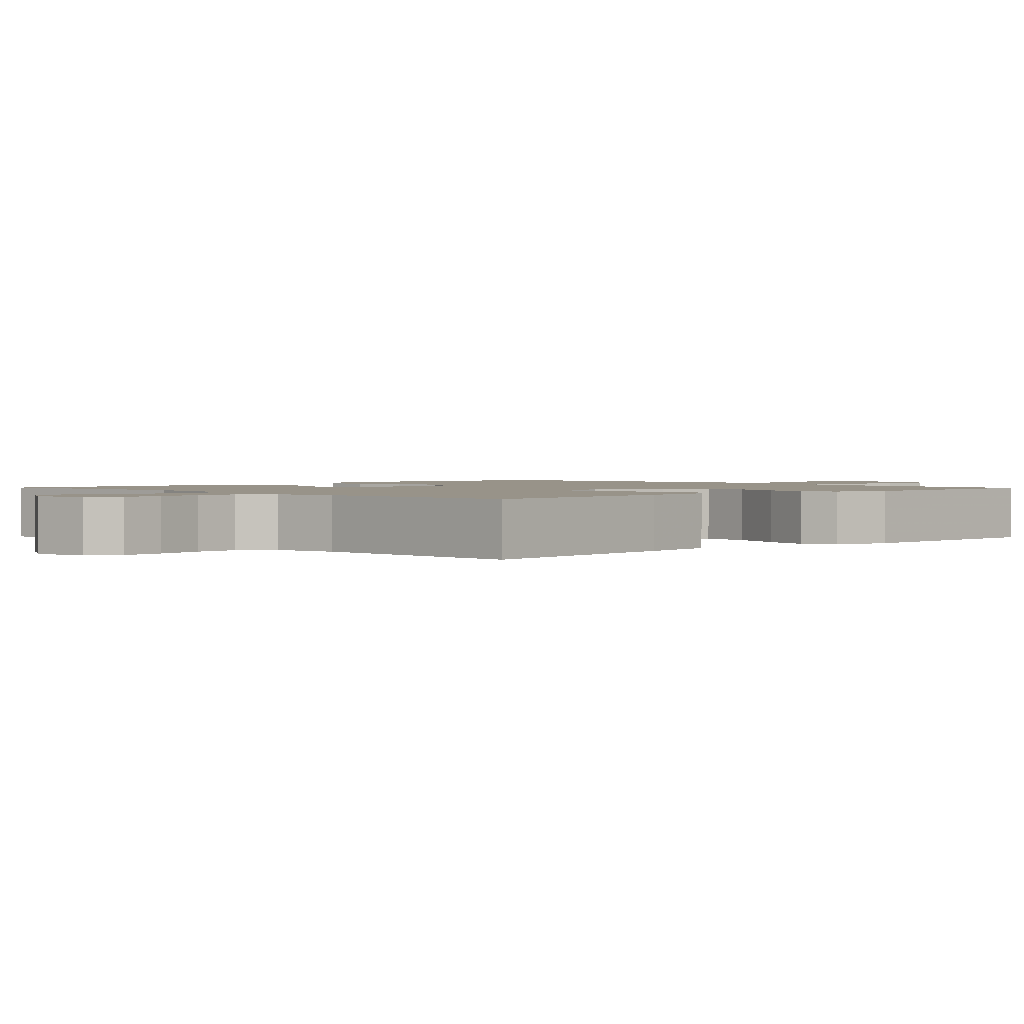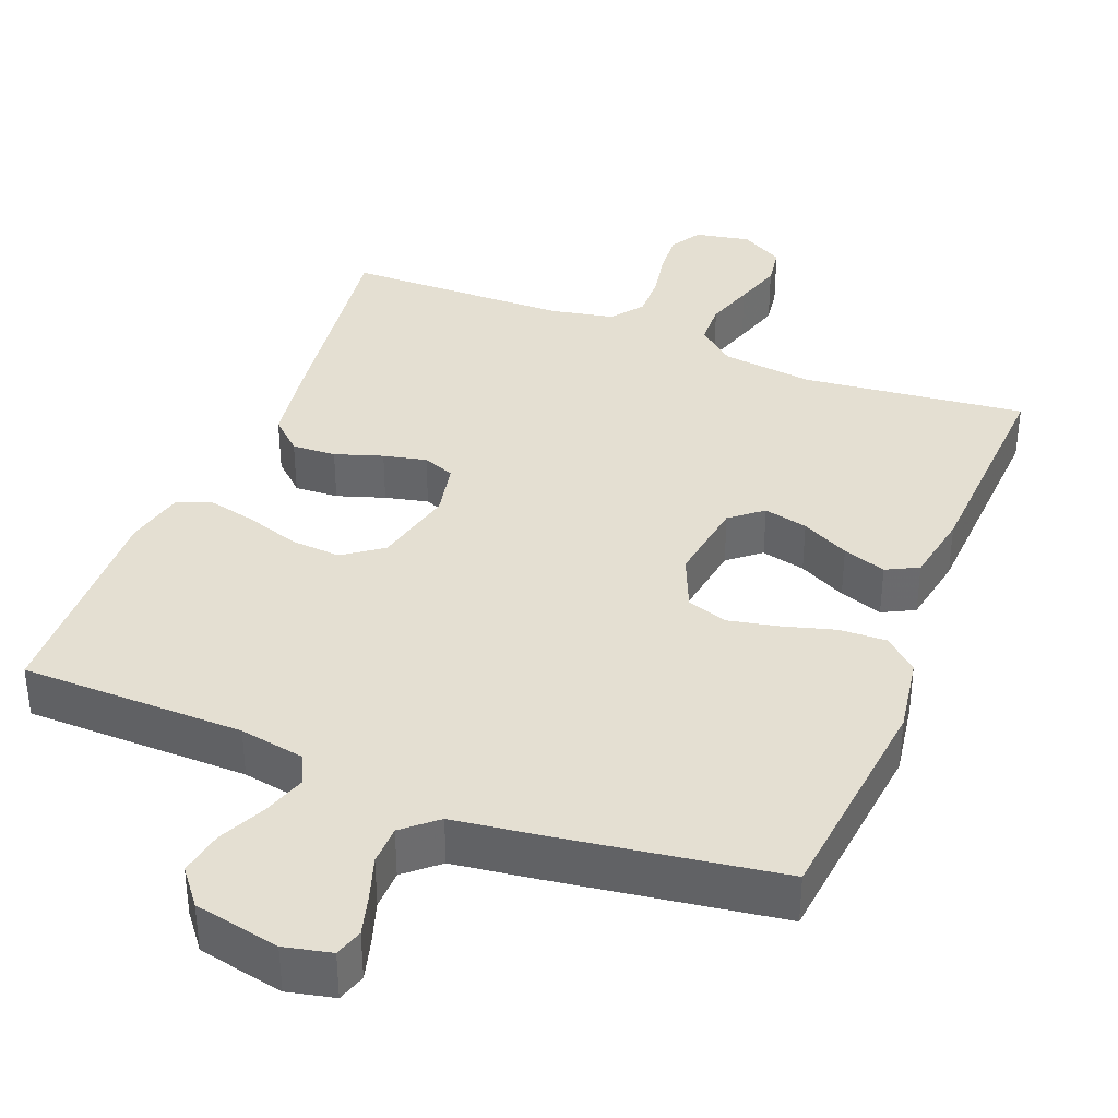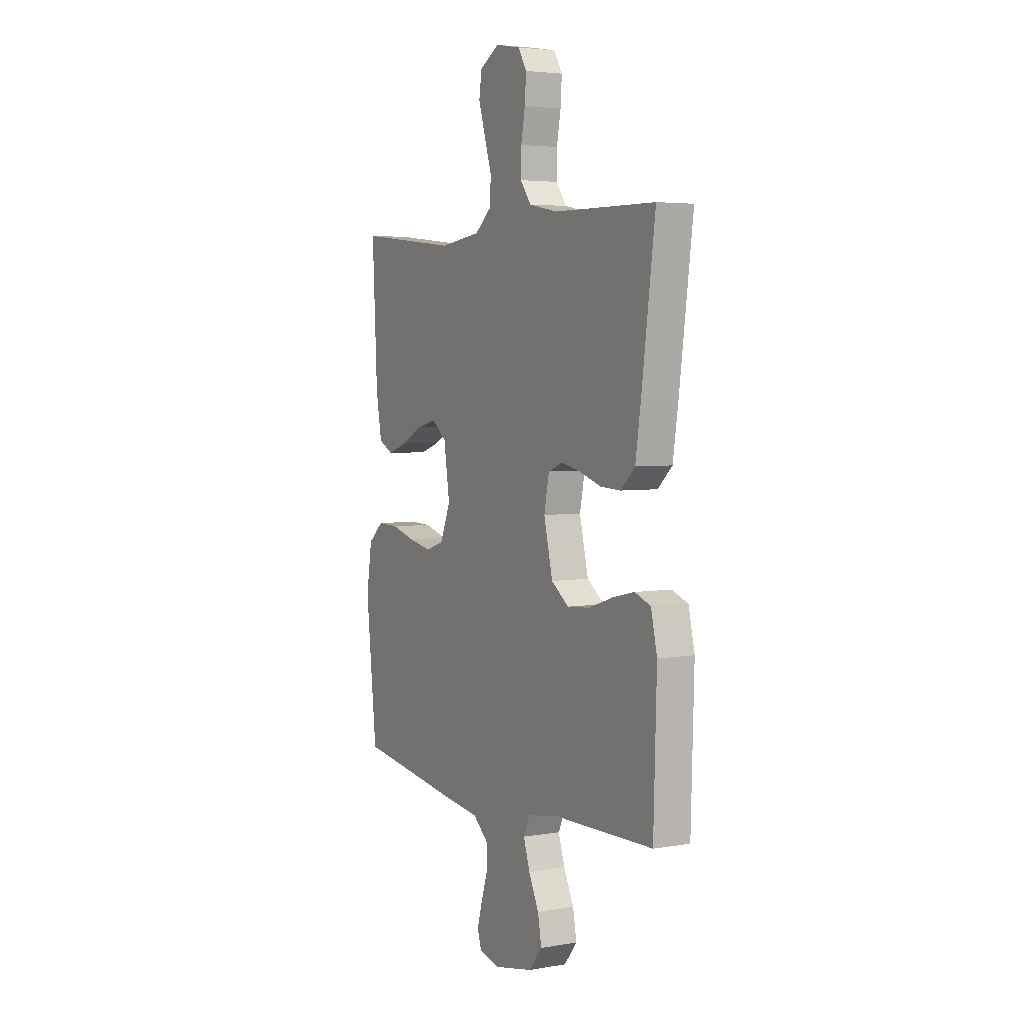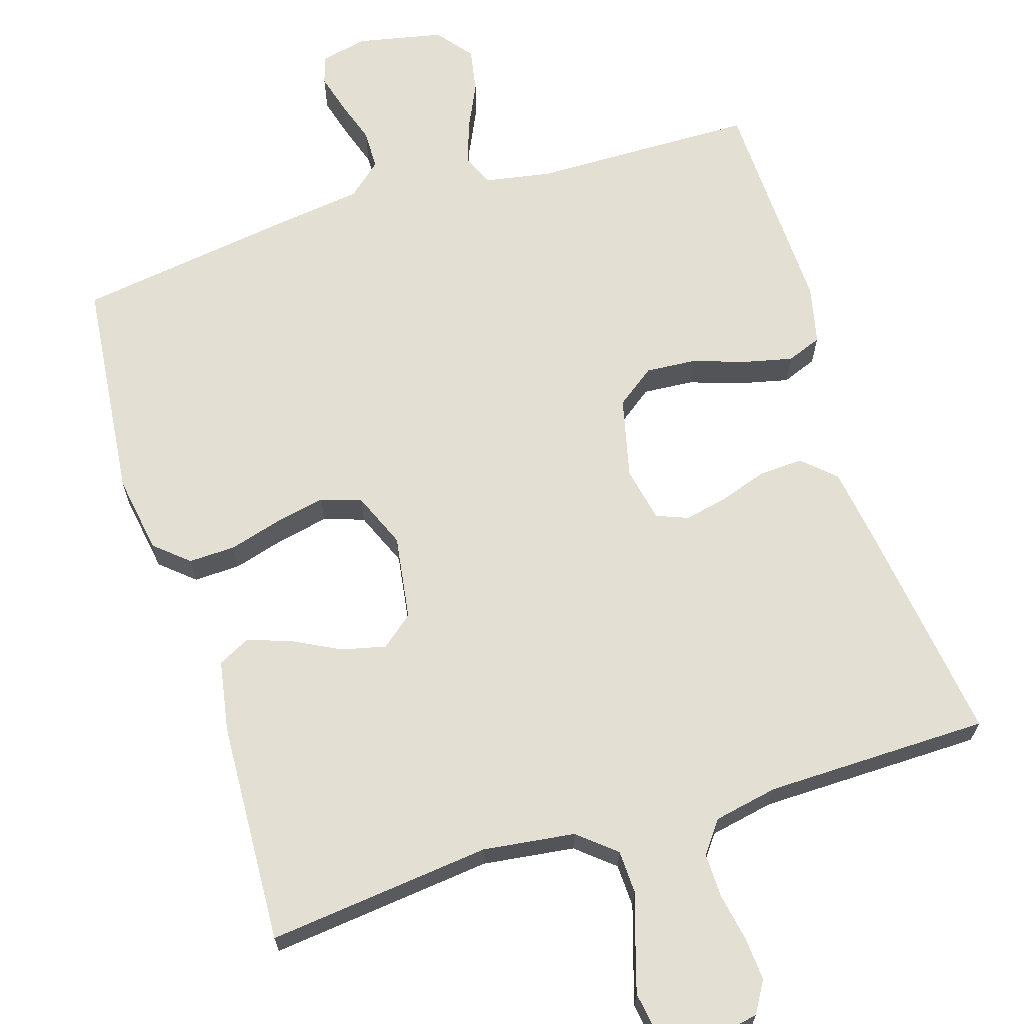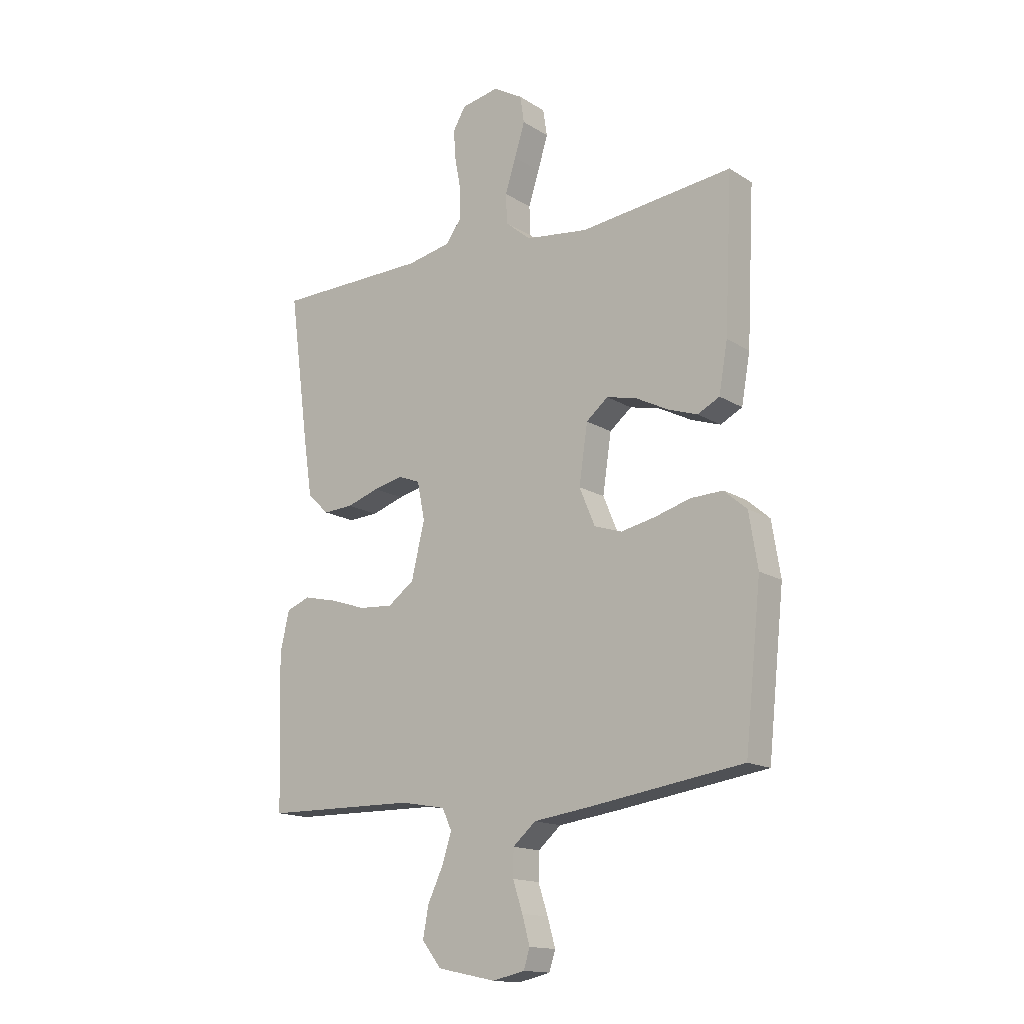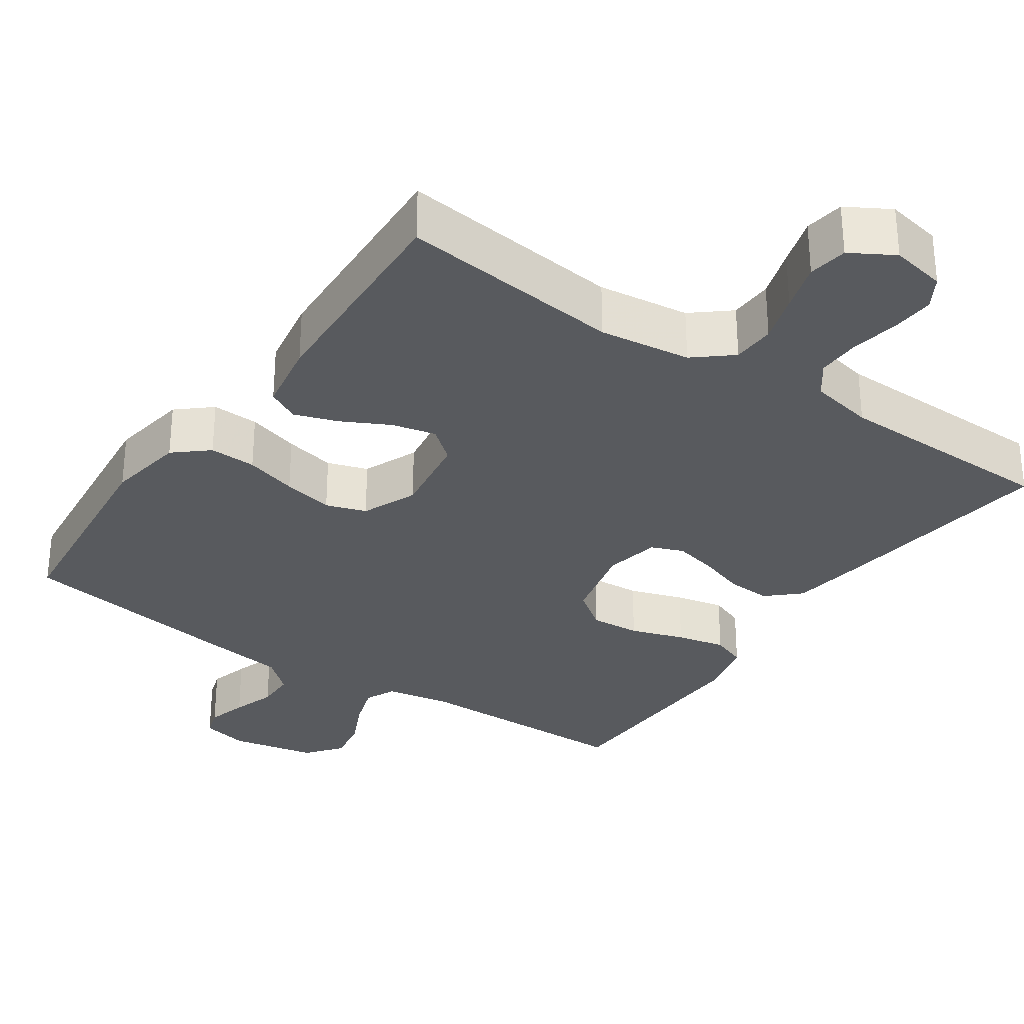
<metadata>
{"format":"obj","ext":"obj","renderer":"f3d","projection":"perspective","resolution":1024,"background":"white","views":[{"elev":1.6,"azim":46.2,"up":"+Y"},{"elev":37.2,"azim":-158.5,"up":"+Y"},{"elev":4.1,"azim":60.7,"up":"+Z"},{"elev":66.6,"azim":-17.4,"up":"+Y"},{"elev":-15.4,"azim":-142.2,"up":"+Z"},{"elev":-31.1,"azim":-34.6,"up":"+Y"}]}
</metadata>
<code>
v 0.5 0.07 0.5
v 0.46 0.07 0.2
v 0.444 0.07 0.094
v 0.401 0.07 0.054
v 0.342 0.07 0.057
v 0.278 0.07 0.078
v 0.22 0.07 0.091
v 0.177 0.07 0.074
v 0.162 0.07 0
v 0.188 0.07 -0.109
v 0.24 0.07 -0.147
v 0.307 0.07 -0.142
v 0.379 0.07 -0.118
v 0.444 0.07 -0.103
v 0.491 0.07 -0.121
v 0.509 0.07 -0.2
v 0.5 0.07 -0.5
v 0.2 0.07 -0.505
v 0.112 0.07 -0.521
v 0.093 0.07 -0.562
v 0.112 0.07 -0.62
v 0.142 0.07 -0.683
v 0.153 0.07 -0.743
v 0.115 0.07 -0.791
v 0 0.07 -0.815
v -0.063 0.07 -0.801
v -0.075 0.07 -0.763
v -0.06 0.07 -0.709
v -0.041 0.07 -0.651
v -0.042 0.07 -0.598
v -0.087 0.07 -0.559
v -0.2 0.07 -0.544
v -0.5 0.07 -0.5
v -0.532 0.07 -0.2
v -0.515 0.07 -0.095
v -0.47 0.07 -0.056
v -0.407 0.07 -0.058
v -0.337 0.07 -0.078
v -0.269 0.07 -0.092
v -0.215 0.07 -0.074
v -0.184 0.07 0
v -0.201 0.07 0.114
v -0.244 0.07 0.149
v -0.303 0.07 0.135
v -0.367 0.07 0.102
v -0.425 0.07 0.082
v -0.468 0.07 0.104
v -0.485 0.07 0.2
v -0.5 0.07 0.5
v -0.2 0.07 0.467
v -0.077 0.07 0.483
v -0.027 0.07 0.525
v -0.025 0.07 0.583
v -0.046 0.07 0.649
v -0.066 0.07 0.714
v -0.058 0.07 0.767
v 0 0.07 0.801
v 0.074 0.07 0.787
v 0.099 0.07 0.745
v 0.095 0.07 0.687
v 0.083 0.07 0.623
v 0.082 0.07 0.564
v 0.114 0.07 0.521
v 0.2 0.07 0.504
v 0.5 0 0.5
v 0.46 0 0.2
v 0.444 0 0.094
v 0.401 0 0.054
v 0.342 0 0.057
v 0.278 0 0.078
v 0.22 0 0.091
v 0.177 0 0.074
v 0.162 0 0
v 0.188 0 -0.109
v 0.24 0 -0.147
v 0.307 0 -0.142
v 0.379 0 -0.118
v 0.444 0 -0.103
v 0.491 0 -0.121
v 0.509 0 -0.2
v 0.5 0 -0.5
v 0.2 0 -0.505
v 0.112 0 -0.521
v 0.093 0 -0.562
v 0.112 0 -0.62
v 0.142 0 -0.683
v 0.153 0 -0.743
v 0.115 0 -0.791
v 0 0 -0.815
v -0.063 0 -0.801
v -0.075 0 -0.763
v -0.06 0 -0.709
v -0.041 0 -0.651
v -0.042 0 -0.598
v -0.087 0 -0.559
v -0.2 0 -0.544
v -0.5 0 -0.5
v -0.532 0 -0.2
v -0.515 0 -0.095
v -0.47 0 -0.056
v -0.407 0 -0.058
v -0.337 0 -0.078
v -0.269 0 -0.092
v -0.215 0 -0.074
v -0.184 0 0
v -0.201 0 0.114
v -0.244 0 0.149
v -0.303 0 0.135
v -0.367 0 0.102
v -0.425 0 0.082
v -0.468 0 0.104
v -0.485 0 0.2
v -0.5 0 0.5
v -0.2 0 0.467
v -0.077 0 0.483
v -0.027 0 0.525
v -0.025 0 0.583
v -0.046 0 0.649
v -0.066 0 0.714
v -0.058 0 0.767
v 0 0 0.801
v 0.074 0 0.787
v 0.099 0 0.745
v 0.095 0 0.687
v 0.083 0 0.623
v 0.082 0 0.564
v 0.114 0 0.521
v 0.2 0 0.504
f 58 59 60 61
f 58 61 62
f 57 58 62
f 56 57 62
f 53 54 55 56
f 53 56 62
f 52 53 62 63
f 47 48 49 50
f 47 50 51
f 44 45 46 47
f 43 44 47 51
f 42 43 51 52
f 35 36 37 38
f 35 38 39
f 34 35 39
f 31 32 33 34
f 31 34 39 40
f 26 27 28 29
f 24 25 26 29
f 24 29 30
f 21 22 23 24
f 20 21 24 30
f 19 20 30 31
f 15 16 17 18
f 15 18 19
f 12 13 14 15
f 12 15 19 31
f 3 4 5 6
f 3 6 7
f 64 1 2 3
f 64 3 7
f 63 64 7 8
f 41 42 52 63
f 41 63 8 9
f 40 41 9 10
f 31 40 10 11
f 11 12 31
f 125 124 123 122
f 126 125 122
f 126 122 121
f 126 121 120
f 120 119 118 117
f 126 120 117
f 127 126 117 116
f 114 113 112 111
f 115 114 111
f 111 110 109 108
f 115 111 108 107
f 116 115 107 106
f 102 101 100 99
f 103 102 99
f 103 99 98
f 98 97 96 95
f 104 103 98 95
f 93 92 91 90
f 93 90 89 88
f 94 93 88
f 88 87 86 85
f 94 88 85 84
f 95 94 84 83
f 82 81 80 79
f 83 82 79
f 79 78 77 76
f 95 83 79 76
f 70 69 68 67
f 71 70 67
f 67 66 65 128
f 71 67 128
f 72 71 128 127
f 127 116 106 105
f 73 72 127 105
f 74 73 105 104
f 75 74 104 95
f 95 76 75
f 1 65 66 2
f 2 66 67 3
f 3 67 68 4
f 4 68 69 5
f 5 69 70 6
f 6 70 71 7
f 7 71 72 8
f 8 72 73 9
f 9 73 74 10
f 10 74 75 11
f 11 75 76 12
f 12 76 77 13
f 13 77 78 14
f 14 78 79 15
f 15 79 80 16
f 16 80 81 17
f 17 81 82 18
f 18 82 83 19
f 19 83 84 20
f 20 84 85 21
f 21 85 86 22
f 22 86 87 23
f 23 87 88 24
f 24 88 89 25
f 25 89 90 26
f 26 90 91 27
f 27 91 92 28
f 28 92 93 29
f 29 93 94 30
f 30 94 95 31
f 31 95 96 32
f 32 96 97 33
f 33 97 98 34
f 34 98 99 35
f 35 99 100 36
f 36 100 101 37
f 37 101 102 38
f 38 102 103 39
f 39 103 104 40
f 40 104 105 41
f 41 105 106 42
f 42 106 107 43
f 43 107 108 44
f 44 108 109 45
f 45 109 110 46
f 46 110 111 47
f 47 111 112 48
f 48 112 113 49
f 49 113 114 50
f 50 114 115 51
f 51 115 116 52
f 52 116 117 53
f 53 117 118 54
f 54 118 119 55
f 55 119 120 56
f 56 120 121 57
f 57 121 122 58
f 58 122 123 59
f 59 123 124 60
f 60 124 125 61
f 61 125 126 62
f 62 126 127 63
f 63 127 128 64
f 64 128 65 1

</code>
